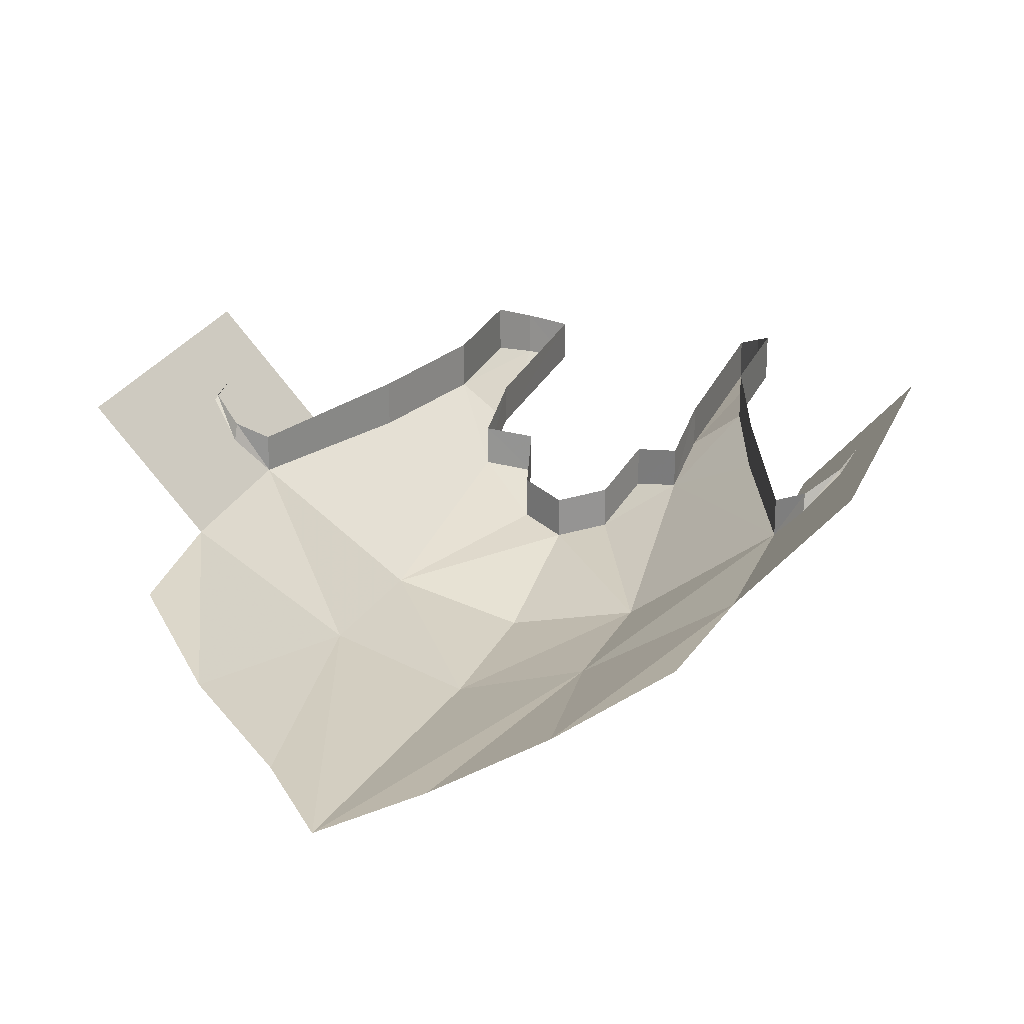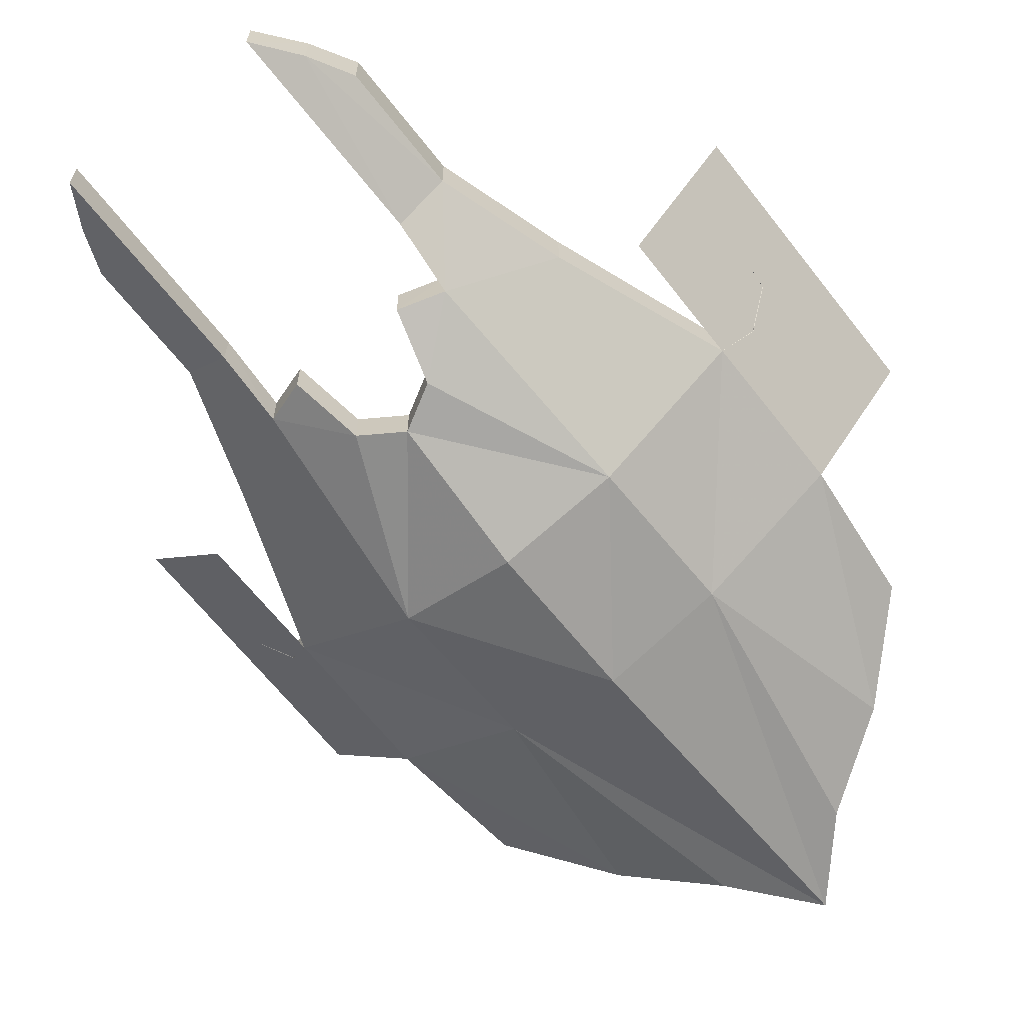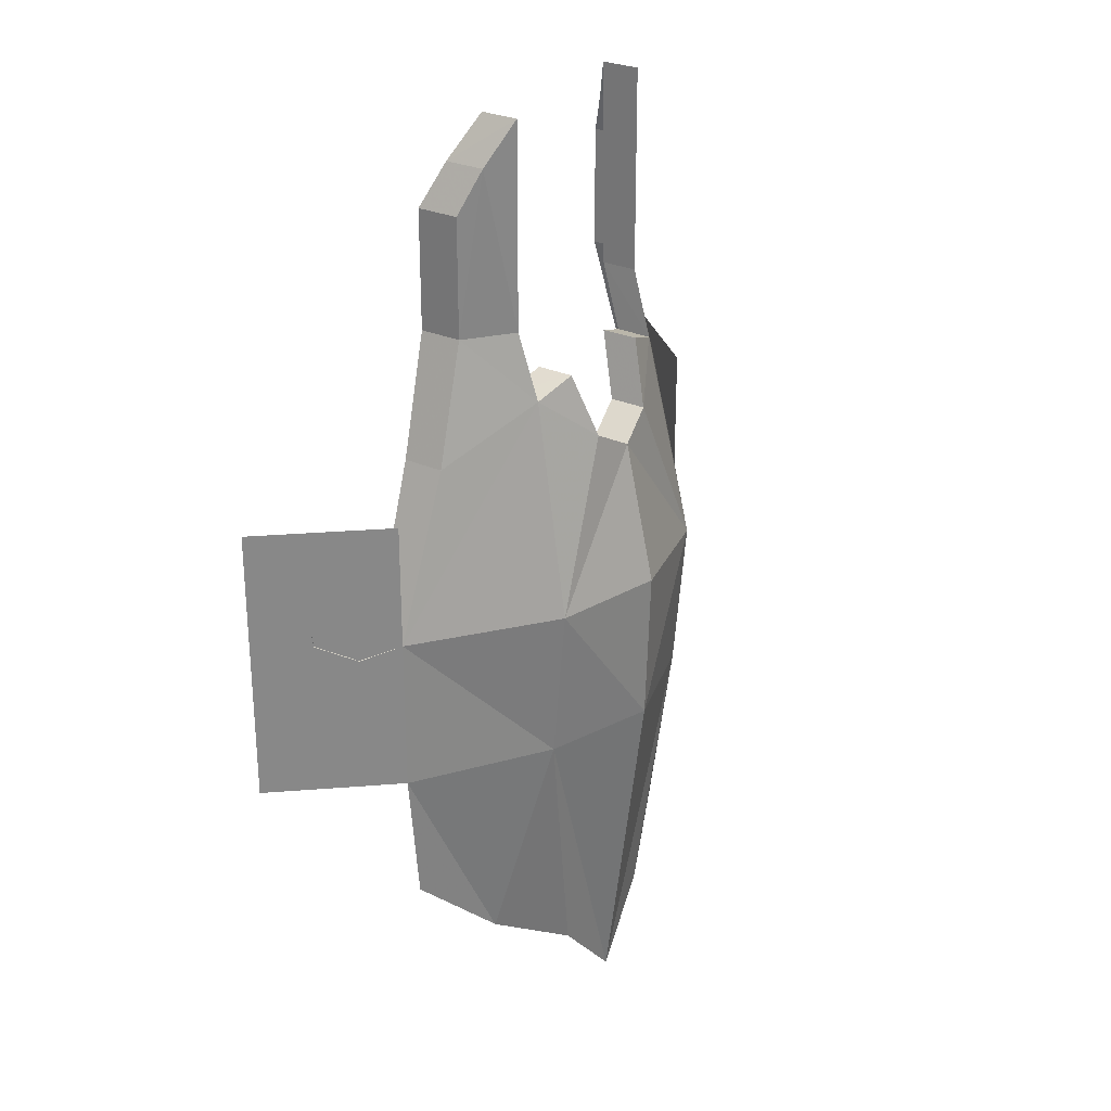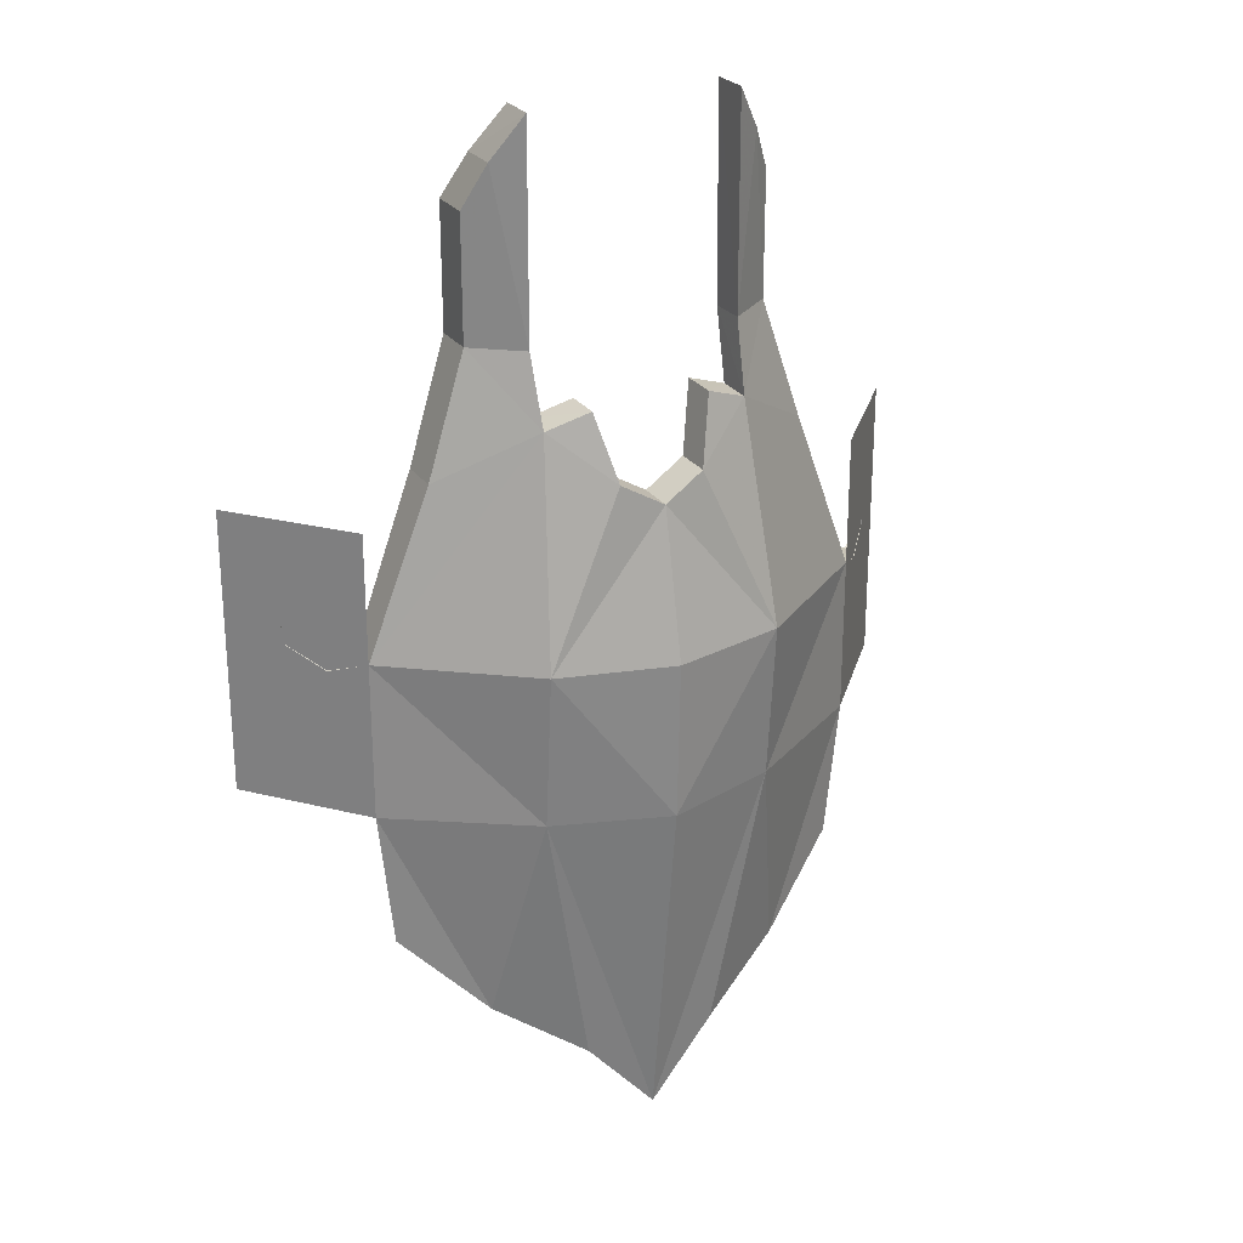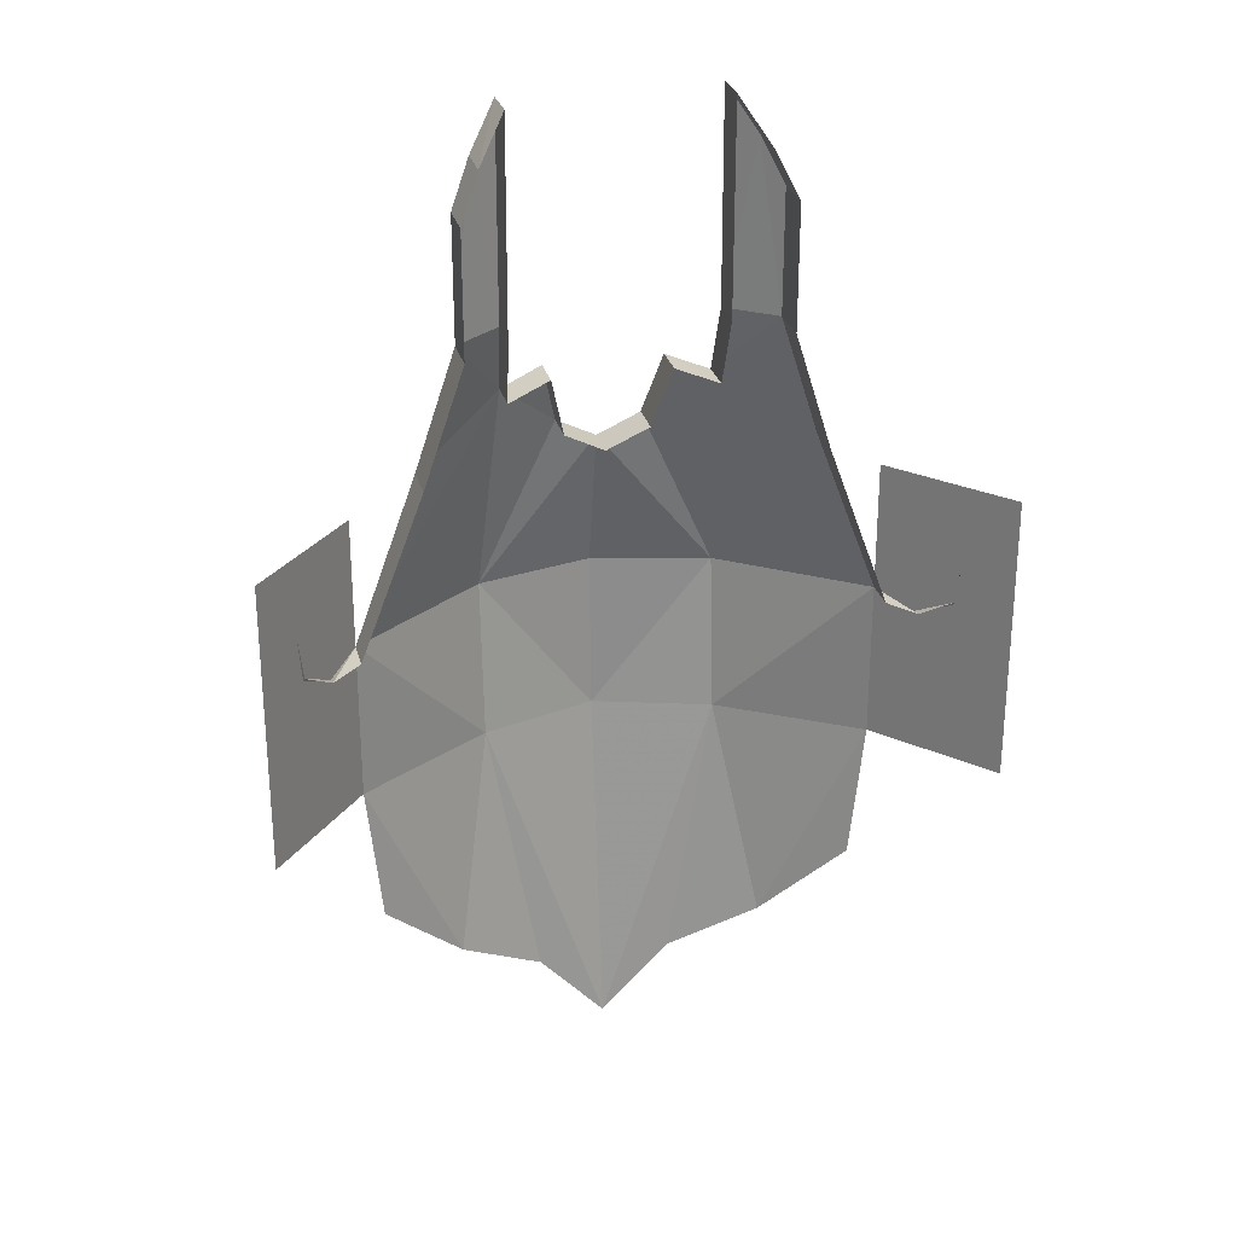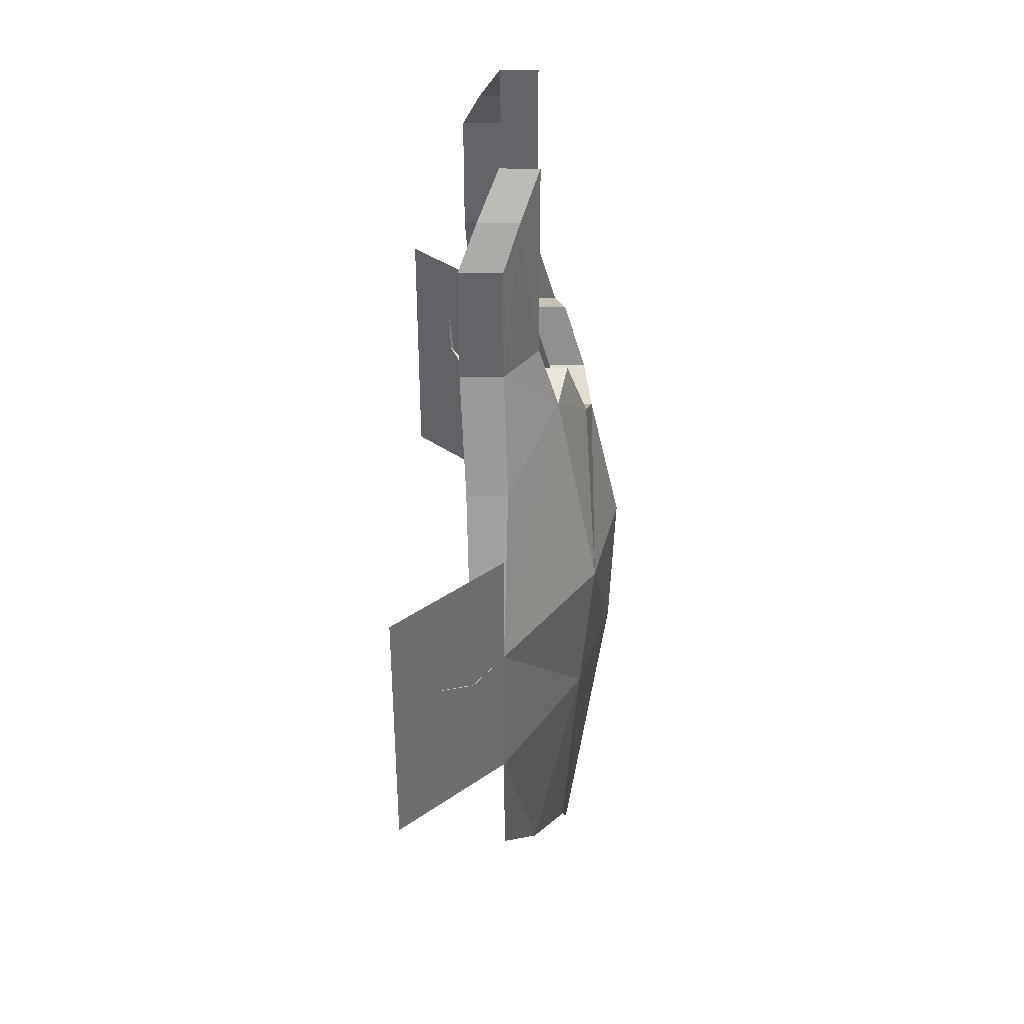
<metadata>
{"format":"obj","ext":"obj","renderer":"f3d","projection":"perspective","resolution":1024,"background":"white","views":[{"elev":23.2,"azim":-161.8,"up":"+Y"},{"elev":-65.1,"azim":38.0,"up":"+Y"},{"elev":27.7,"azim":-55.7,"up":"+Z"},{"elev":25.5,"azim":-26.8,"up":"+Z"},{"elev":27.6,"azim":166.0,"up":"+Z"},{"elev":38.7,"azim":-90.0,"up":"+Z"}]}
</metadata>
<code>
g common_LeftHandShield_61100
v 0 -3.08 -25.54
v 0 -5.817 -3.945
v -7.173 -3.553 -3.945
v -4.17 -2.667 -20.84
v -15.49 1.723 -3.945
v -9.532 -0.4807 -17.48
v -14.59 1.723 -12.53
v 0 -6.148 5.825
v -7.173 -4.393 5.825
v -15.49 1.723 5.825
v 0 -4.173 14.79
v -2.546 -3.706 16.21
v -6.174 -1.758 19.26
v -11.65 1.447 16.06
v -9.231 1.723 23.47
v -6.35 -0.4807 23.47
v -7.999 0.7146 33.68
v -9.231 1.723 30.99
v -3.564 -2.382 20.22
v -21.49 8.556 5.825
v -21.49 8.556 -3.945
v -15.49 1.723 13.78
v -21.49 8.556 13.78
v -6.35 -0.4807 23.47
v -6.323 1.824 23.47
v -6.283 1.979 36.37
v -6.31 -0.4807 36.37
v -2.546 -3.706 16.21
v -2.546 -1.351 16.21
v -3.564 -0.027 20.22
v -3.564 -2.382 20.22
v -6.174 -1.758 19.26
v -6.163 0.5467 19.28
v -3.564 -2.382 20.22
v -3.564 -0.027 20.22
v -6.163 0.5467 19.28
v -6.174 -1.758 19.26
v 0 -4.173 14.79
v 0 -1.817 14.79
v -6.31 -0.4807 36.37
v -7.999 0.7146 33.68
v -7.999 3.294 33.68
v -9.231 4.44 30.99
v -9.231 1.723 30.99
v -6.31 -0.4807 36.37
v -6.283 1.979 36.37
v 4.17 -2.667 -20.84
v 7.173 -3.553 -3.945
v 9.532 -0.4807 -17.48
v 15.49 1.723 -3.945
v 14.59 1.723 -12.53
v 7.173 -4.393 5.825
v 15.49 1.723 5.825
v 2.546 -3.706 16.21
v 6.174 -1.758 19.26
v 11.65 1.447 16.06
v 9.231 1.723 23.47
v 6.35 -0.4807 23.47
v 9.231 1.723 30.99
v 7.999 0.7146 33.68
v 3.564 -2.382 20.22
v 21.49 8.556 -3.945
v 21.49 8.556 5.825
v 21.49 8.556 13.78
v 15.49 1.723 13.78
v 6.35 -0.4807 23.47
v 6.31 -0.4807 36.37
v 6.283 1.979 36.37
v 6.323 1.824 23.47
v 2.546 -3.706 16.21
v 3.564 -2.382 20.22
v 3.564 -0.027 20.22
v 2.546 -1.351 16.21
v 6.174 -1.758 19.26
v 6.163 0.5467 19.28
v 3.564 -2.382 20.22
v 6.174 -1.758 19.26
v 6.163 0.5467 19.28
v 3.564 -0.027 20.22
v 6.31 -0.4807 36.37
v 7.999 0.7146 33.68
v 9.231 1.723 30.99
v 9.231 4.44 30.99
v 7.999 3.294 33.68
v 6.31 -0.4807 36.37
v 6.283 1.979 36.37
v -11.65 1.447 16.06
v -11.65 4.078 16.06
v -15.49 3.838 5.825
v -15.49 1.723 5.825
v -9.231 1.723 23.47
v -9.231 4.44 23.47
v -9.231 1.723 30.99
v -9.231 4.44 30.99
v 11.65 1.447 16.06
v 15.49 1.723 5.825
v 15.49 3.838 5.825
v 11.65 4.078 16.06
v 9.231 1.723 23.47
v 9.231 4.44 23.47
v 9.231 1.723 30.99
v 9.231 4.44 30.99
v -15.49 1.723 5.825
v -15.49 3.838 5.825
v -17.24 4.67 5.296
v -17.26 3.689 4.978
v -18.93 5.892 6.446
v -18.99 5.677 6.145
v -19.25 6.02 9.302
v 15.49 1.723 5.825
v 17.26 3.689 4.978
v 17.24 4.67 5.296
v 15.49 3.838 5.825
v 18.99 5.677 6.145
v 18.93 5.892 6.446
v 19.25 6.02 9.302
f 1 2 3
f 3 4 1
f 3 5 6
f 6 5 7
f 2 8 9
f 9 3 2
f 3 9 10
f 10 5 3
f 11 12 9
f 9 8 11
f 9 12 13
f 13 10 9
f 13 14 10
f 15 14 13
f 13 16 15
f 15 17 18
f 19 13 12
f 10 20 21
f 21 5 10
f 10 22 23
f 23 20 10
f 24 25 26
f 26 27 24
f 28 29 30
f 30 31 28
f 32 33 25
f 25 24 32
f 34 35 36
f 36 37 34
f 38 39 29
f 29 28 38
f 17 15 16
f 17 16 40
f 41 42 43
f 43 44 41
f 45 46 42
f 42 41 45
f 3 6 4
f 1 47 48
f 48 2 1
f 48 49 50
f 49 51 50
f 2 48 52
f 52 8 2
f 48 50 53
f 53 52 48
f 11 8 52
f 52 54 11
f 52 53 55
f 55 54 52
f 55 53 56
f 57 58 55
f 55 56 57
f 57 59 60
f 61 54 55
f 53 50 62
f 62 63 53
f 53 63 64
f 64 65 53
f 66 67 68
f 68 69 66
f 70 71 72
f 72 73 70
f 74 66 69
f 69 75 74
f 76 77 78
f 78 79 76
f 38 70 73
f 73 39 38
f 60 58 57
f 60 80 58
f 81 82 83
f 83 84 81
f 85 81 84
f 84 86 85
f 48 47 49
f 87 88 89
f 89 90 87
f 91 92 88
f 88 87 91
f 93 94 92
f 92 91 93
f 95 96 97
f 97 98 95
f 99 95 98
f 98 100 99
f 101 99 100
f 100 102 101
f 103 104 105
f 105 106 103
f 106 105 107
f 107 108 106
f 108 107 109
f 110 111 112
f 112 113 110
f 111 114 115
f 115 112 111
f 114 116 115

</code>
